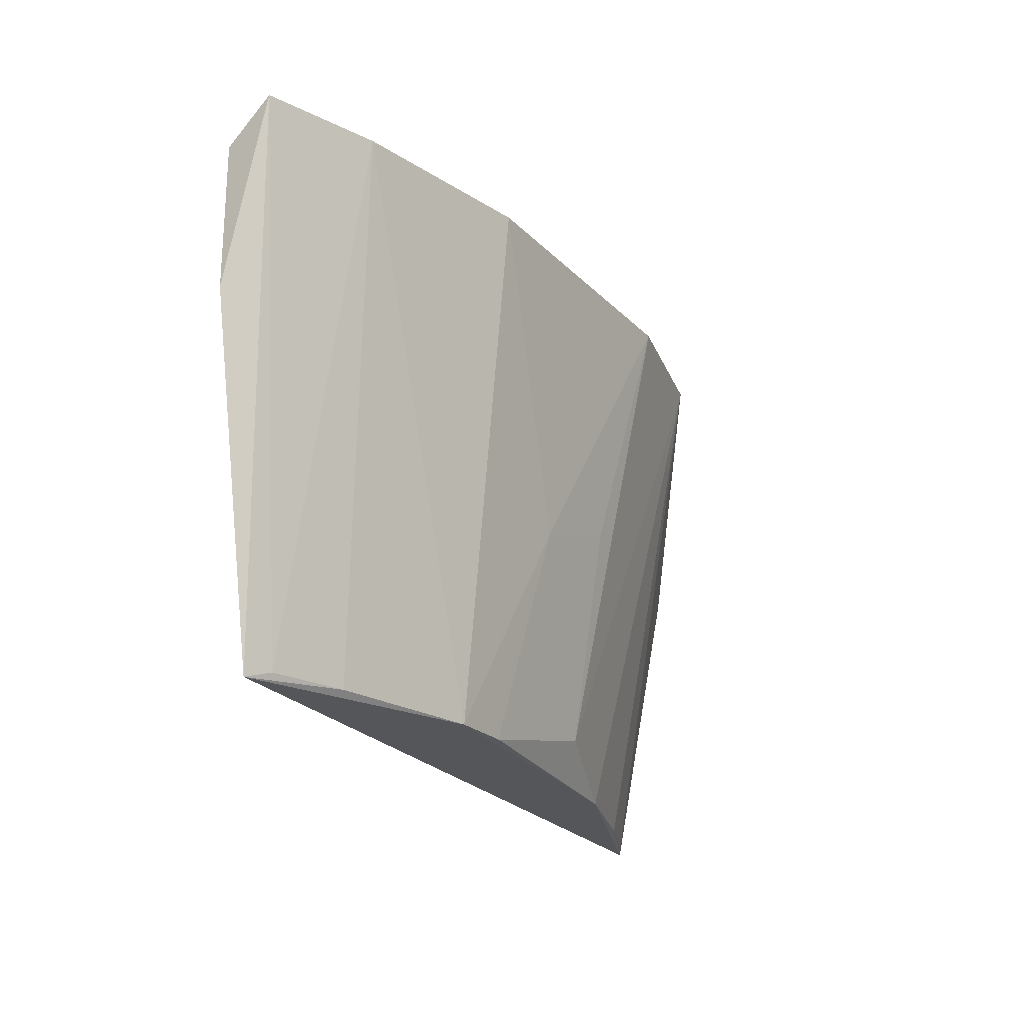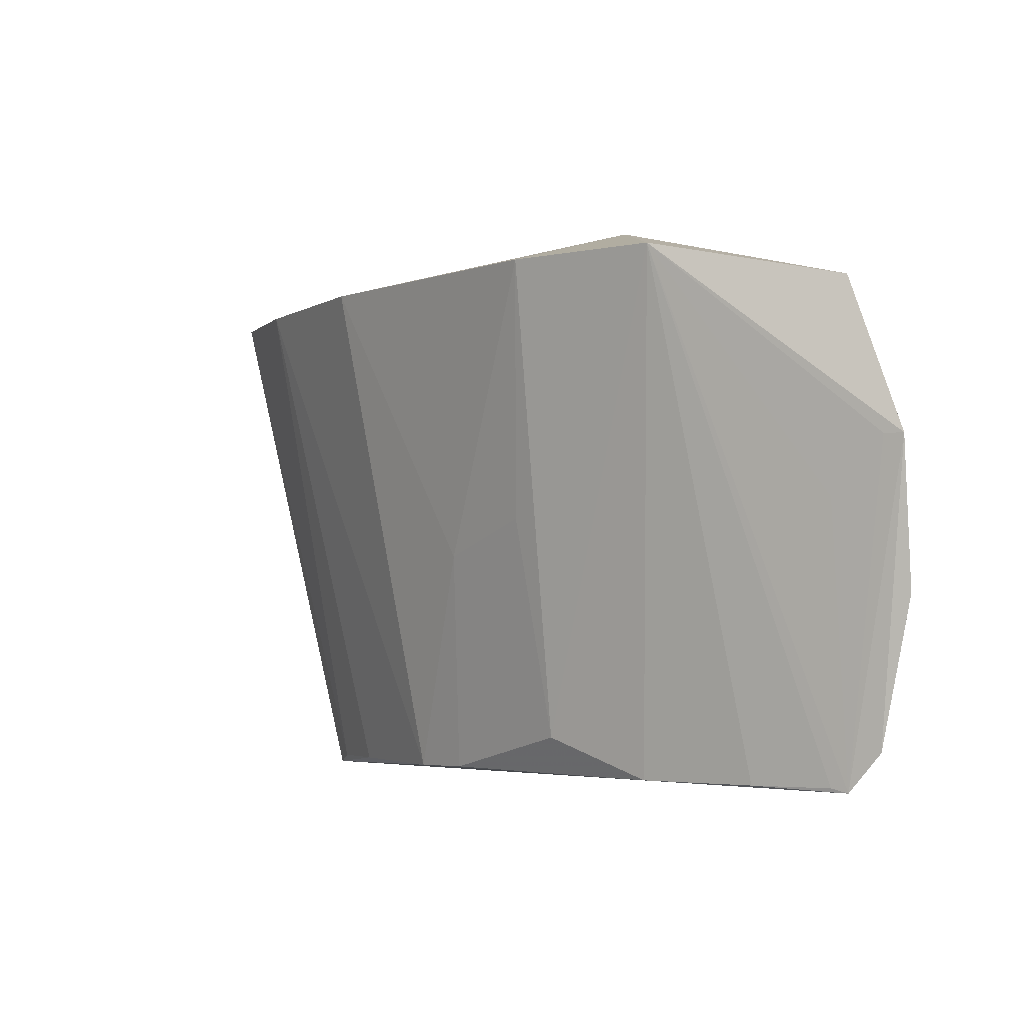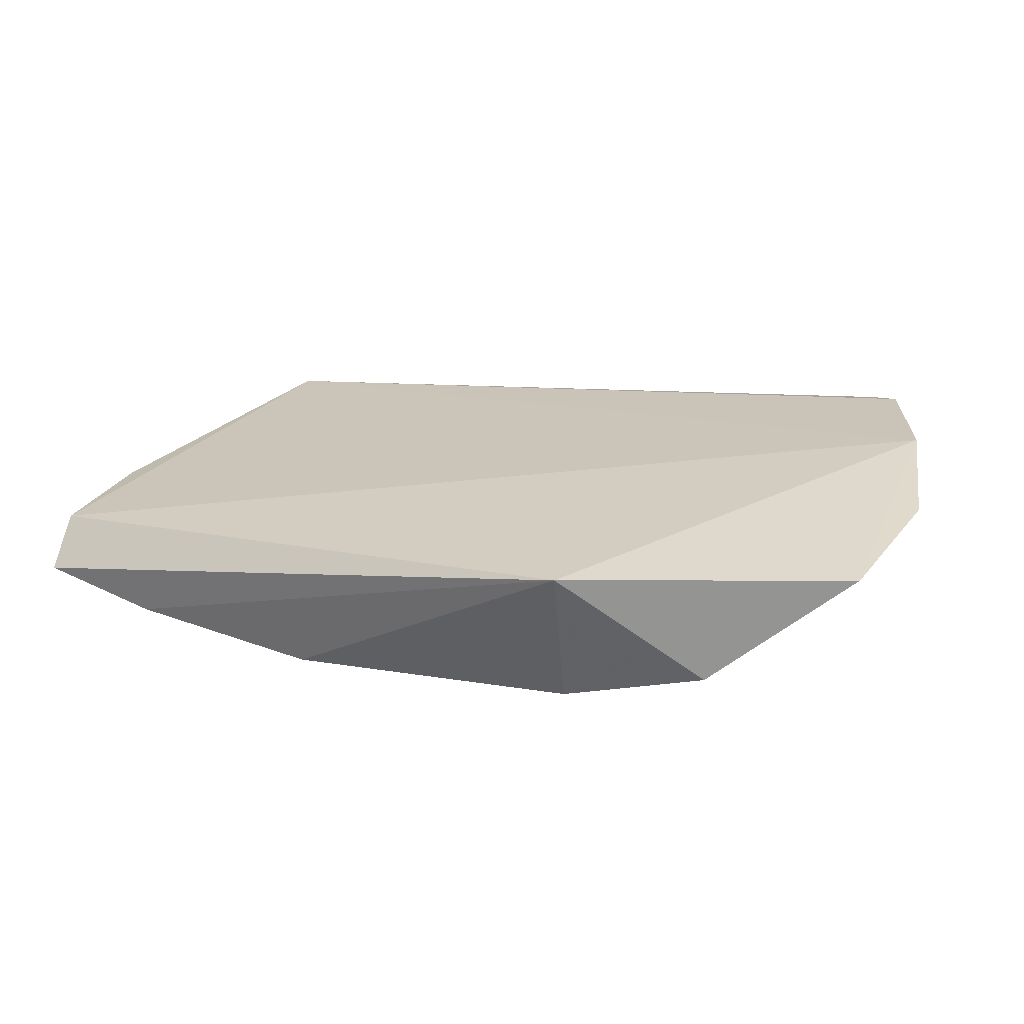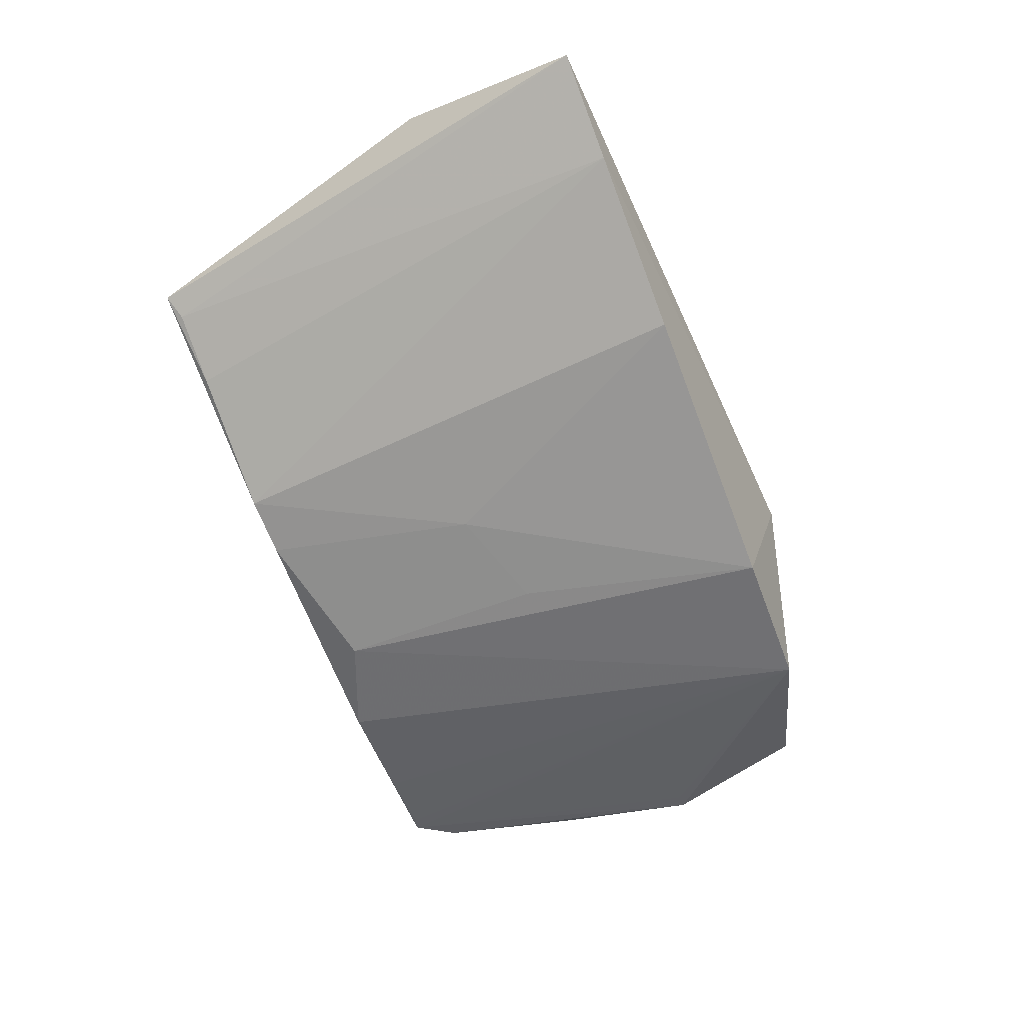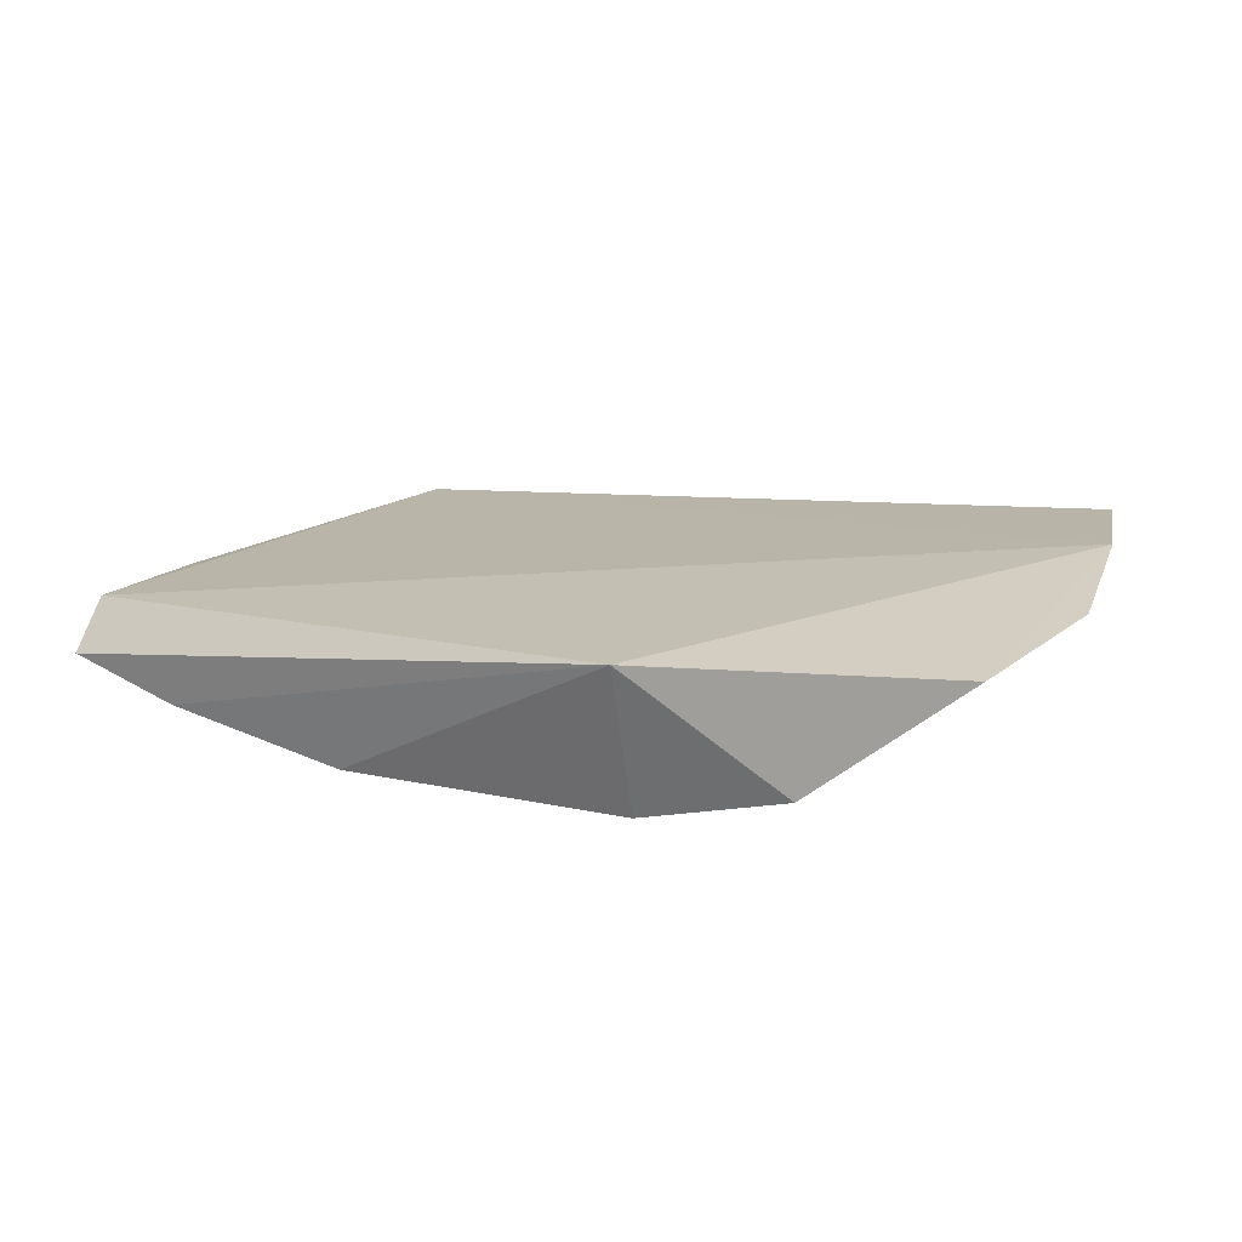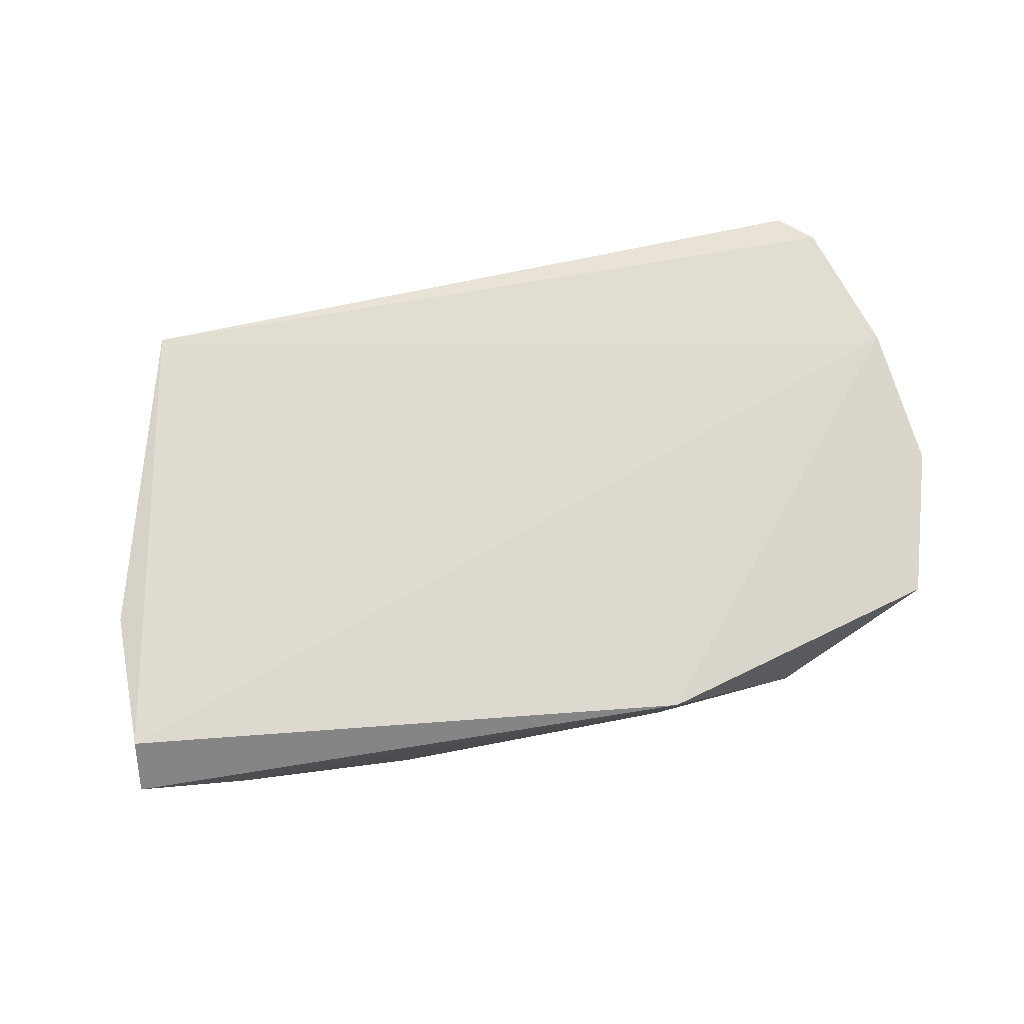
<metadata>
{"format":"obj","ext":"obj","renderer":"f3d","projection":"perspective","resolution":1024,"background":"white","views":[{"elev":-23.6,"azim":-57.9,"up":"+Z"},{"elev":-3.1,"azim":50.0,"up":"+Z"},{"elev":21.2,"azim":16.3,"up":"+Y"},{"elev":-72.4,"azim":-69.1,"up":"+Y"},{"elev":15.0,"azim":25.8,"up":"+Y"},{"elev":64.8,"azim":-11.2,"up":"+Y"}]}
</metadata>
<code>
v 0.007576 -0.4038 0.2296
v 0.1392 -0.32 0.09477
v 0.007576 -0.3431 0.2473
v -0.2324 -0.3531 0.2148
v -0.09448 -0.3713 0.02032
v -0.2348 -0.3735 0.2296
v 0.1282 -0.3421 0.2148
v 0.03245 -0.357 0.02024
v -0.1956 -0.3438 0.01553
v -0.1136 -0.4038 0.2296
v 0.06818 -0.3886 0.2296
v -0.008294 -0.371 0.03612
v 0.1118 -0.3249 0.0183
v -0.2324 -0.3531 0.1542
v -0.1894 -0.3886 0.2296
v -0.05382 -0.3865 0.1118
v 0.1461 -0.3316 0.1542
v -0.06915 -0.3711 0.02095
v 0.1241 -0.32 0.03416
v 0.07687 -0.3415 0.02009
v -0.1545 -0.3574 0.01992
v -0.1855 -0.3484 0.0193
v -0.01177 -0.3872 0.1265
v 0.1395 -0.3355 0.1542
v 0.106 -0.3283 0.02013
v 0.1194 -0.3422 0.1312
f 3 2 4
f 6 3 4
f 7 2 3
f 9 4 2
f 9 8 5
f 10 1 3
f 11 7 3
f 11 3 1
f 12 11 1
f 12 8 11
f 13 8 9
f 14 9 6
f 14 6 4
f 14 4 9
f 15 5 10
f 15 10 3
f 15 3 6
f 16 10 5
f 16 1 10
f 17 2 7
f 17 7 11
f 18 5 8
f 18 8 12
f 18 16 5
f 18 12 16
f 19 13 9
f 19 9 2
f 19 17 13
f 19 2 17
f 20 11 8
f 20 8 13
f 21 9 5
f 21 5 15
f 22 15 6
f 22 6 9
f 22 21 15
f 22 9 21
f 23 16 12
f 23 12 1
f 23 1 16
f 24 17 11
f 24 13 17
f 25 20 13
f 25 13 11
f 25 11 20
f 26 24 11
f 26 11 13
f 26 13 24

</code>
